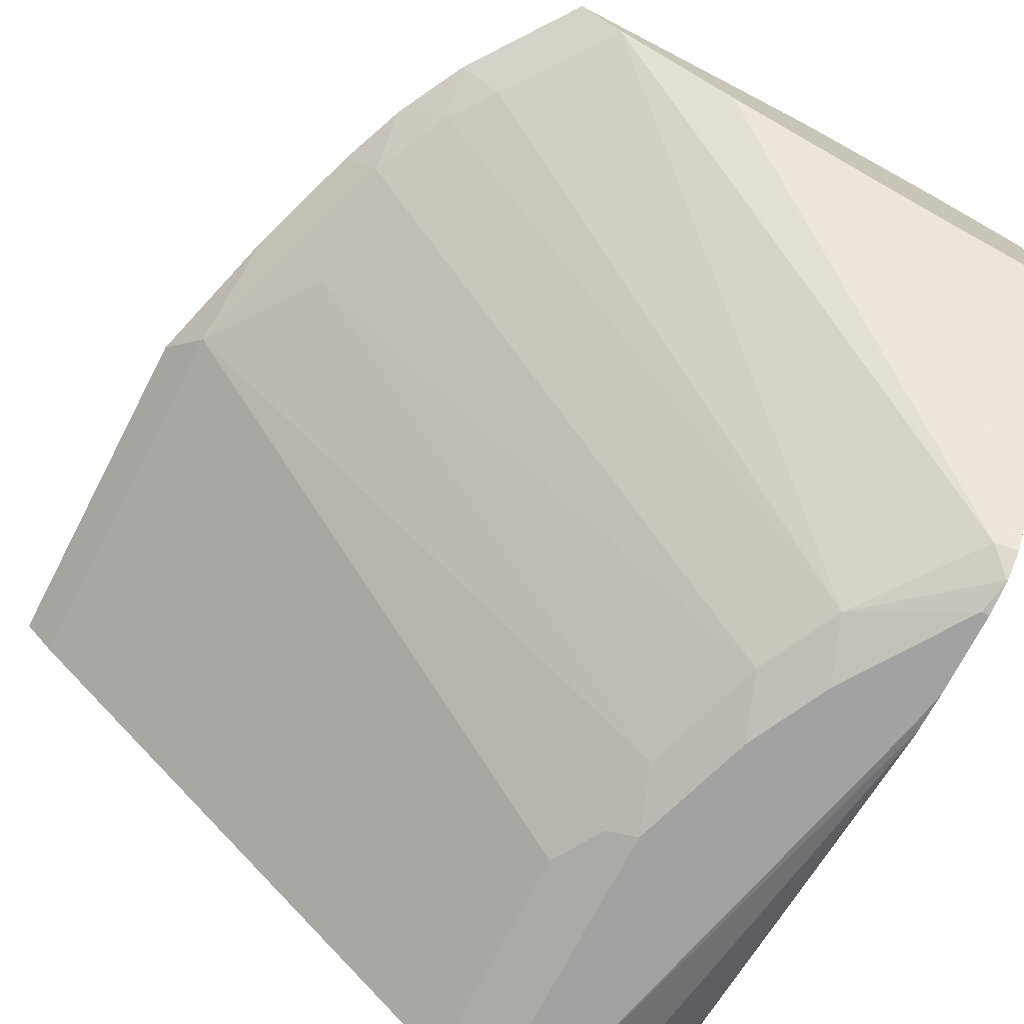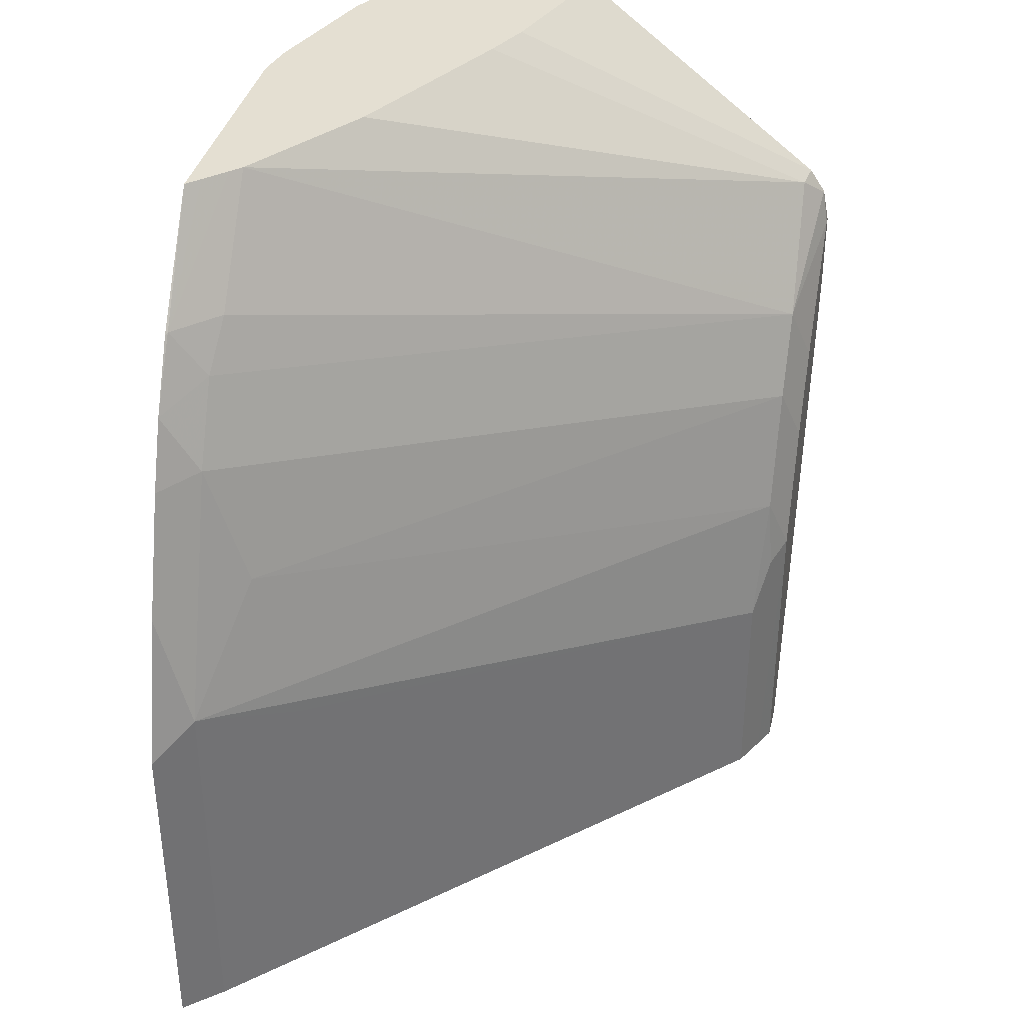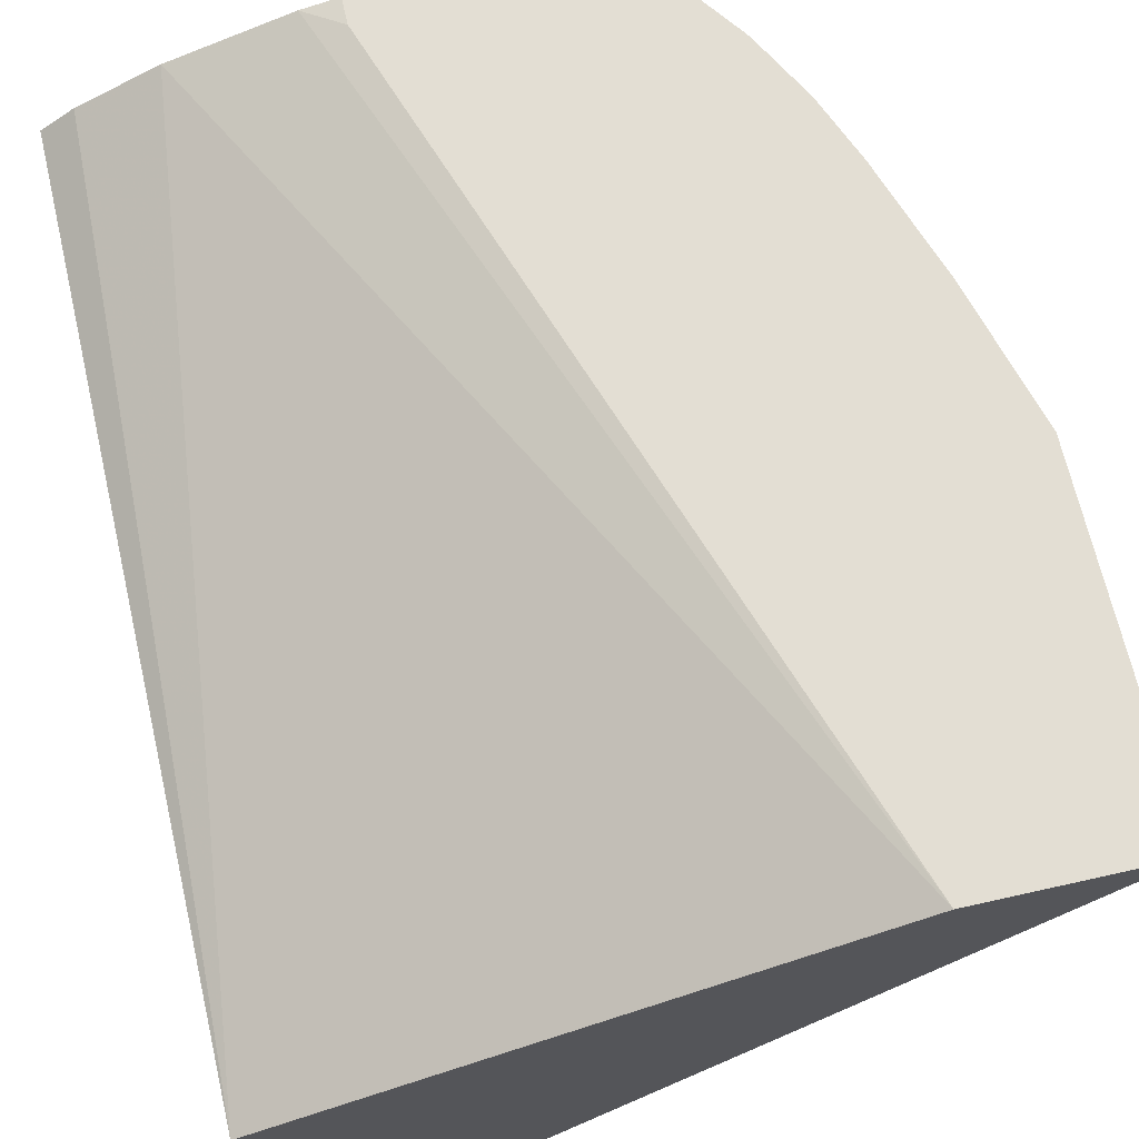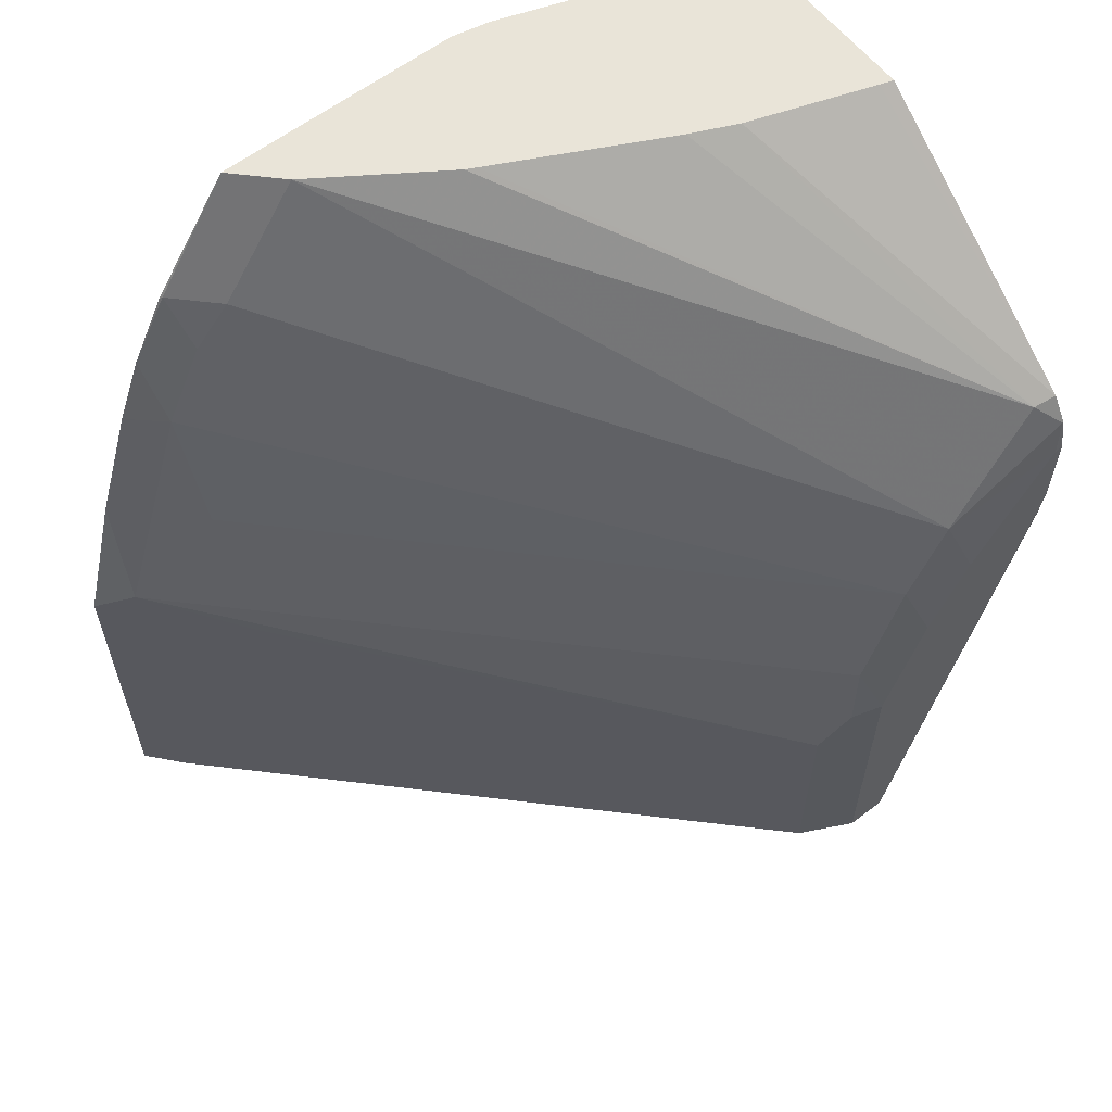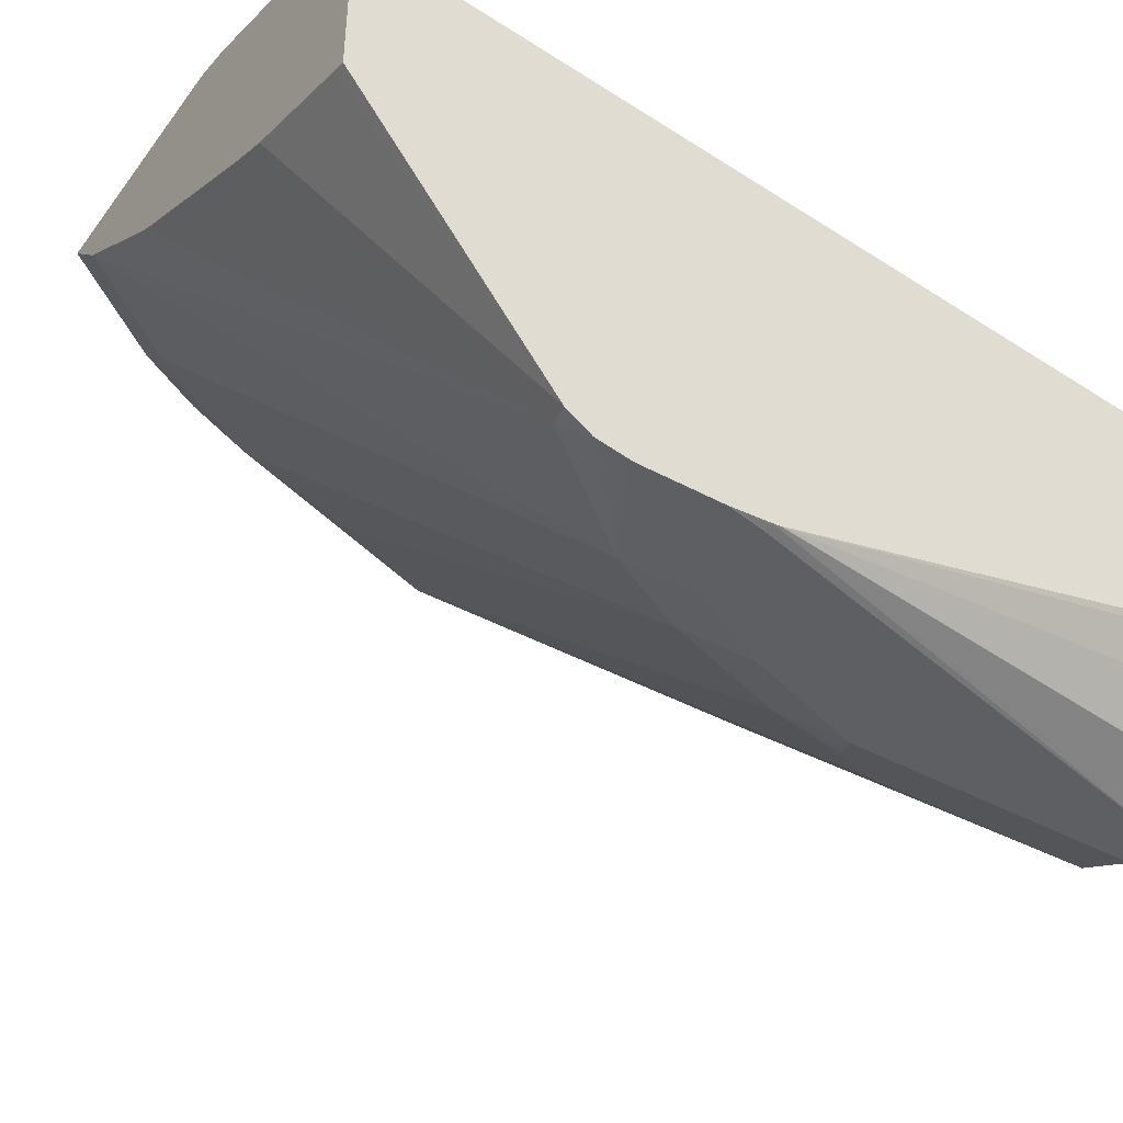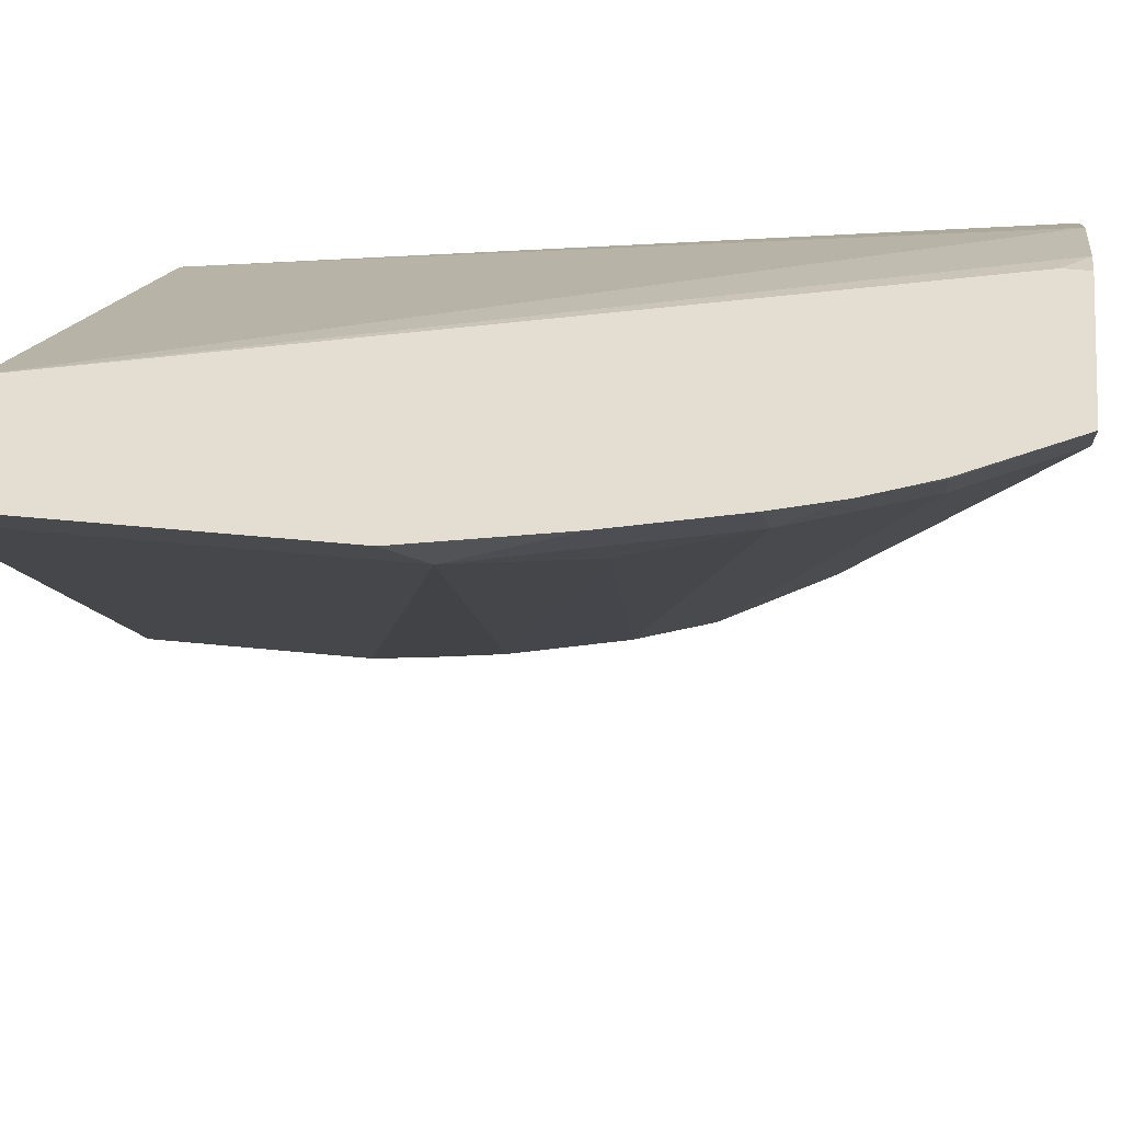
<metadata>
{"format":"obj","ext":"obj","renderer":"f3d","projection":"perspective","resolution":1024,"background":"white","views":[{"elev":-72.7,"azim":-27.4,"up":"+Y"},{"elev":36.9,"azim":-77.0,"up":"+Z"},{"elev":67.2,"azim":167.3,"up":"+Y"},{"elev":60.6,"azim":-37.9,"up":"+Z"},{"elev":-42.0,"azim":56.7,"up":"+Y"},{"elev":36.3,"azim":-82.0,"up":"+Y"}]}
</metadata>
<code>
v -0.6205 -0.1632 0.1246
v -0.6205 -0.1632 -0.04376
v -0.6055 -0.1804 0.1417
v -0.6012 -0.1632 0.1953
v -0.5336 -0.1632 -0.04376
v -0.6055 -0.1804 -0.04376
v -0.5669 -0.219 0.1224
v -0.3737 -0.4123 0.06446
v -0.3576 -0.4155 0.1256
v -0.5669 -0.1997 0.1997
v -0.5669 -0.1804 0.2577
v -0.5819 -0.1632 0.2533
v -0.2668 -0.2706 -0.04376
v -0.3973 -0.1632 0.3586
v -0.3793 -0.1667 0.372
v -0.3213 -0.186 0.372
v -0.5669 -0.219 -0.04376
v -0.3608 -0.4187 0.09022
v -0.3737 -0.4123 -0.04376
v -0.3582 -0.42 -0.04376
v -0.3479 -0.4252 0.09665
v -0.3286 -0.4252 0.1546
v -0.3382 -0.4155 0.1836
v -0.3189 -0.4155 0.2223
v -0.5475 -0.1804 0.2963
v -0.569 -0.1632 0.2855
v -0.2668 -0.3652 -0.04376
v -0.2827 -0.2054 0.372
v -0.2668 -0.2171 0.372
v -0.3973 -0.1632 0.372
v -0.3479 -0.4252 -0.04376
v -0.3092 -0.4252 0.1932
v -0.2706 -0.4252 0.2512
v -0.2673 -0.4219 0.2673
v -0.277 -0.4123 0.277
v -0.4928 -0.1836 0.372
v -0.5314 -0.1836 0.3189
v -0.5508 -0.1643 0.3189
v -0.5518 -0.1632 0.3178
v -0.2668 -0.4233 0.1895
v -0.2689 -0.3689 -0.04376
v -0.2668 -0.2944 0.372
v -0.5132 -0.1632 0.372
v -0.3286 -0.4252 -0.04376
v -0.2668 -0.4252 0.2512
v -0.2668 -0.4221 0.2674
v -0.2668 -0.4214 0.2684
v -0.2668 -0.4143 0.279
v -0.331 -0.273 0.372
v -0.3527 -0.2634 0.372
v -0.3673 -0.256 0.372
v -0.43 -0.2247 0.372
v -0.4349 -0.2223 0.372
v -0.4977 -0.1787 0.372
v -0.5072 -0.1692 0.372
v -0.5121 -0.1643 0.372
v -0.5497 -0.1632 0.3209
v -0.551 -0.1632 0.3191
v -0.2668 -0.4237 0.1932
v -0.3251 -0.4235 -0.04376
v -0.3028 -0.4123 -0.04376
v -0.2829 -0.3882 -0.04376
v -0.273 -0.2924 0.372
v -0.2706 -0.4252 0.1932
v -0.2668 -0.4252 0.2126
f 21 65 45
f 21 45 33
f 21 33 32
f 21 32 22
f 21 64 65
f 22 32 24
f 24 34 35
f 24 33 34
f 24 37 25
f 24 36 37
f 24 35 36
f 21 44 64
f 22 24 23
f 21 31 44
f 15 53 52
f 18 20 21
f 15 28 16
f 15 29 28
f 15 42 29
f 15 63 42
f 15 49 63
f 15 50 49
f 15 51 50
f 15 52 51
f 15 36 53
f 15 54 36
f 25 37 38
f 15 55 54
f 20 31 21
f 25 38 26
f 42 63 48
f 27 40 41
f 15 56 55
f 59 65 64
f 48 63 49
f 44 59 64
f 44 60 59
f 40 62 41
f 40 61 62
f 40 60 61
f 40 59 60
f 38 58 39
f 38 57 58
f 38 43 57
f 38 56 43
f 26 38 39
f 38 55 56
f 37 54 38
f 36 54 37
f 35 53 36
f 35 52 53
f 35 51 52
f 35 50 51
f 35 49 50
f 35 48 49
f 34 48 35
f 34 47 48
f 34 46 47
f 33 46 34
f 33 45 46
f 38 54 55
f 15 43 56
f 24 32 33
f 14 30 15
f 3 8 9
f 3 7 8
f 3 17 7
f 3 6 17
f 2 17 6
f 2 19 17
f 2 20 19
f 2 31 20
f 2 44 31
f 2 60 44
f 2 61 60
f 2 41 62
f 2 27 41
f 2 13 27
f 2 5 13
f 1 5 2
f 1 14 5
f 1 30 14
f 1 43 30
f 1 57 43
f 1 58 57
f 1 39 58
f 1 26 39
f 1 12 26
f 1 4 12
f 1 3 4
f 1 6 3
f 1 2 6
f 15 30 43
f 3 9 10
f 3 10 11
f 2 62 61
f 13 65 59
f 13 40 27
f 13 59 40
f 3 11 12
f 13 45 65
f 13 46 45
f 13 47 46
f 13 48 47
f 13 42 48
f 13 29 42
f 13 16 28
f 11 26 12
f 11 25 26
f 11 24 25
f 11 23 24
f 13 28 29
f 9 23 10
f 3 12 4
f 10 23 11
f 5 15 16
f 5 16 13
f 7 17 19
f 7 19 8
f 8 18 9
f 5 14 15
f 8 20 18
f 9 18 21
f 9 21 22
f 8 19 20
f 9 22 23

</code>
